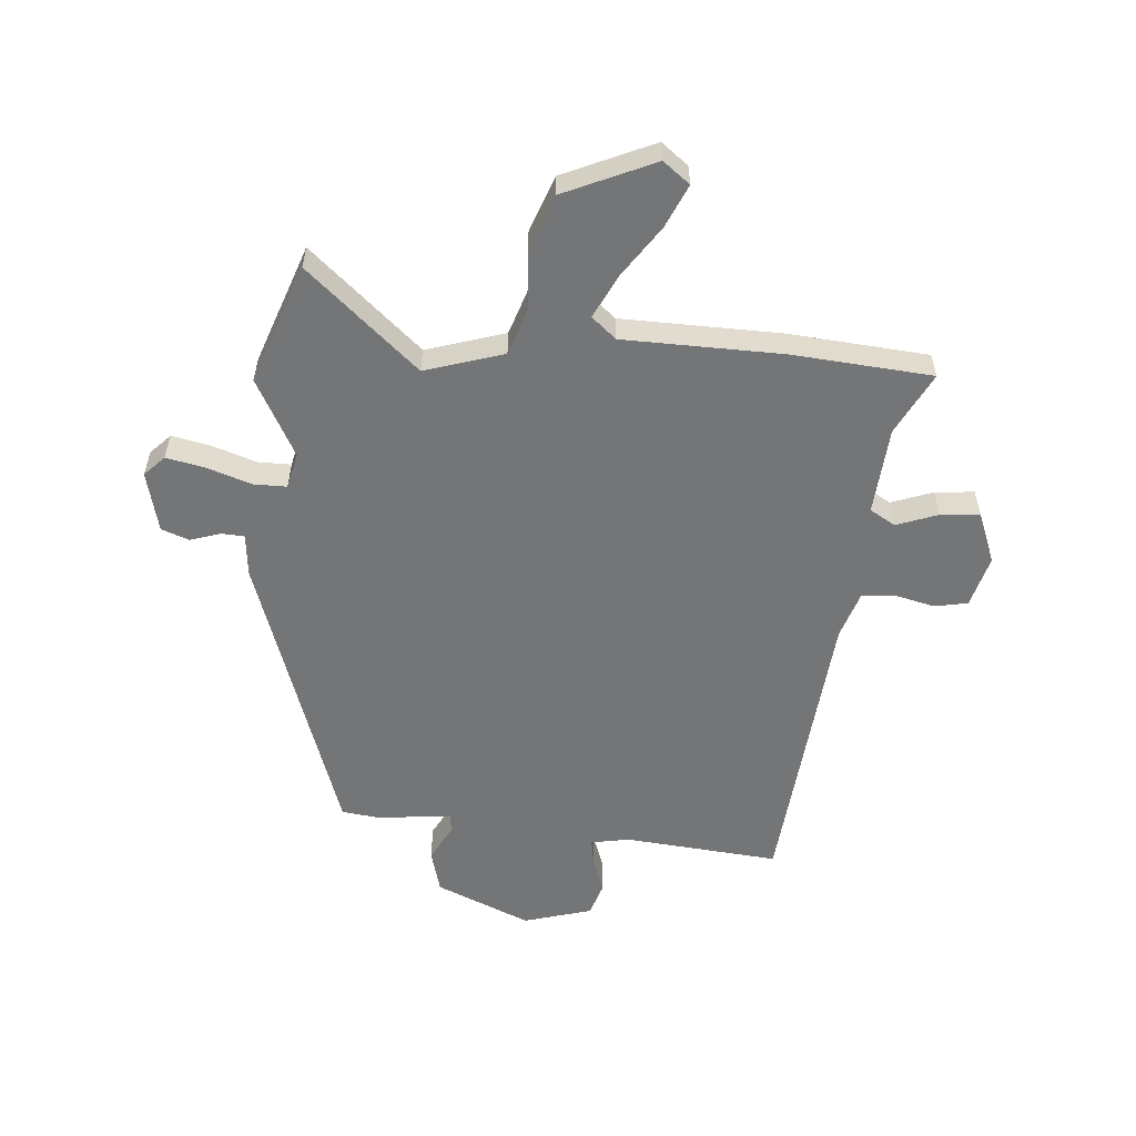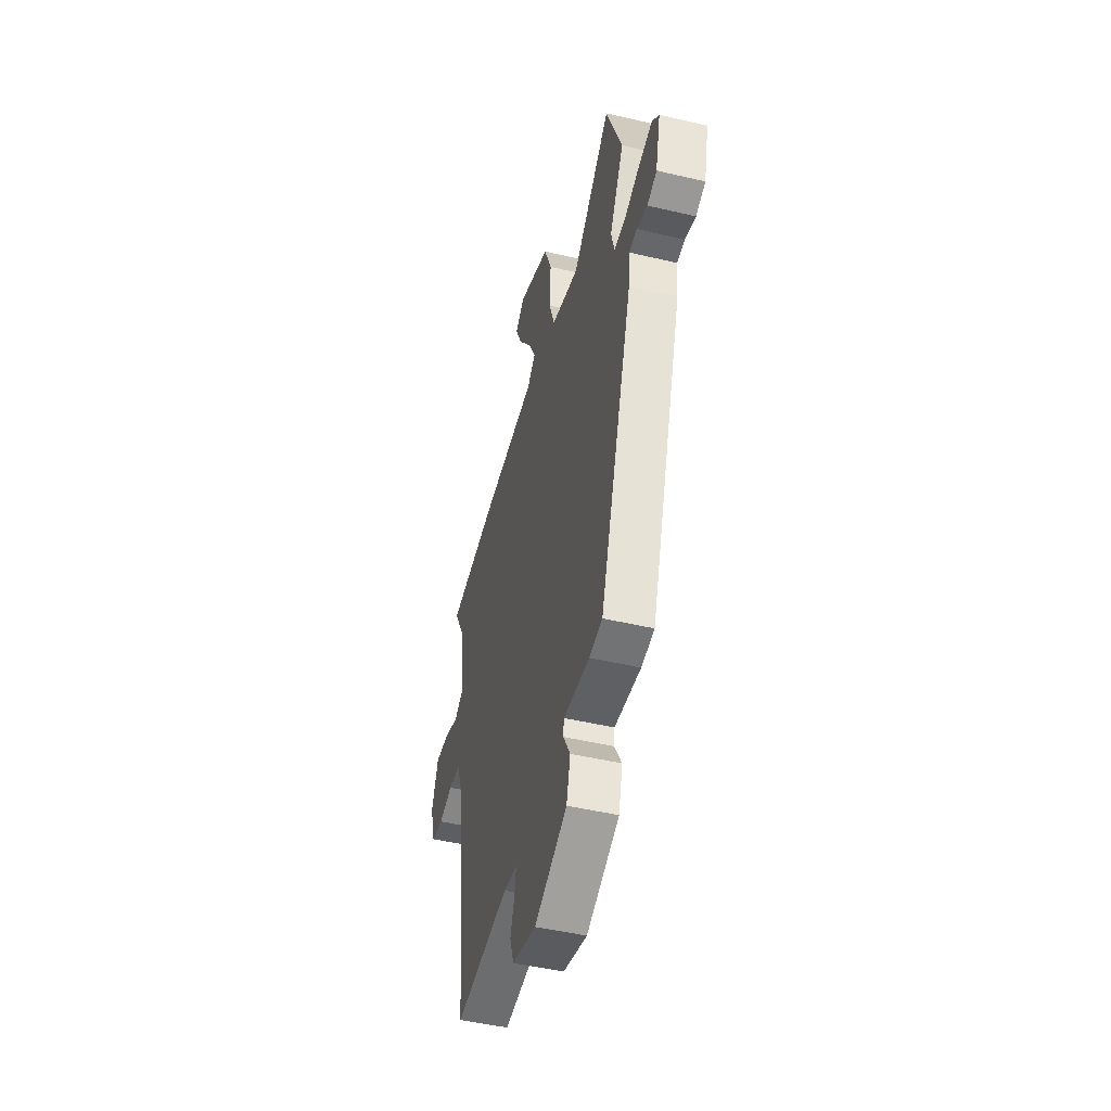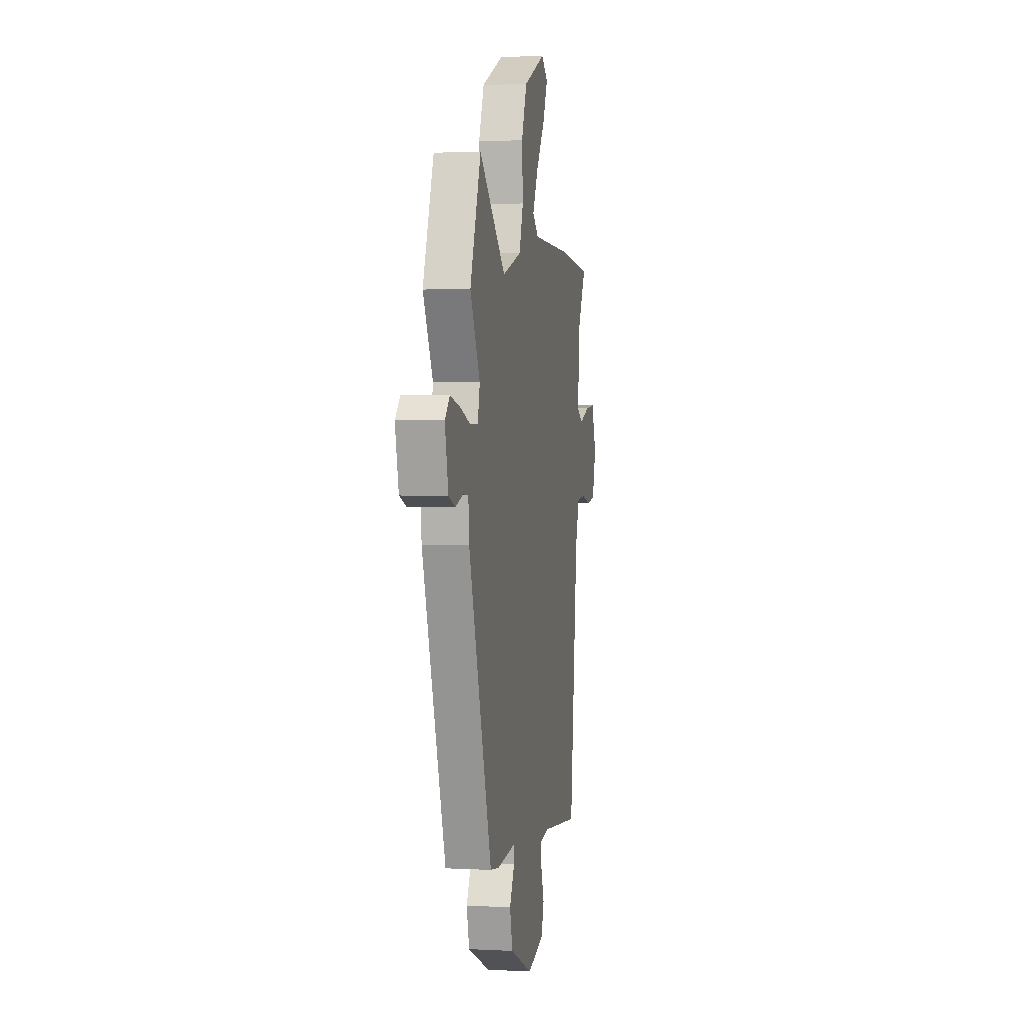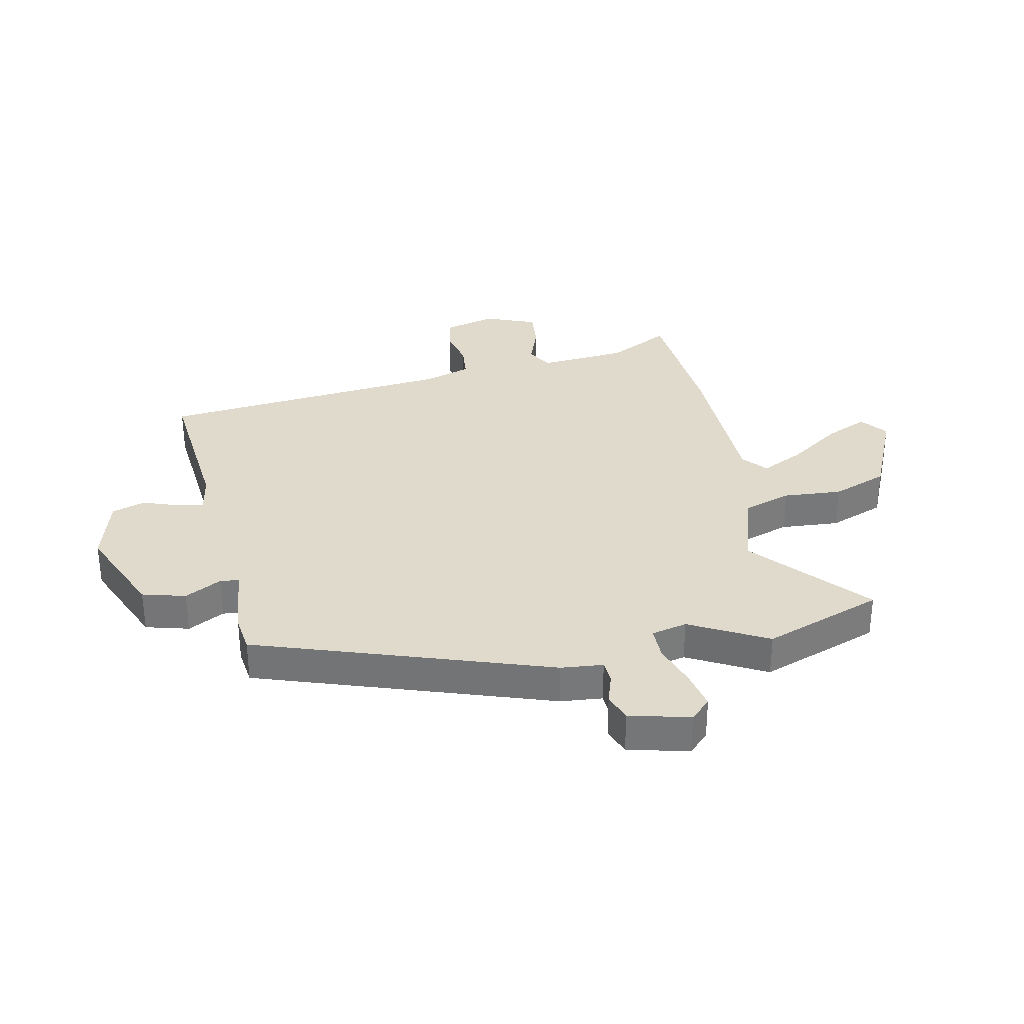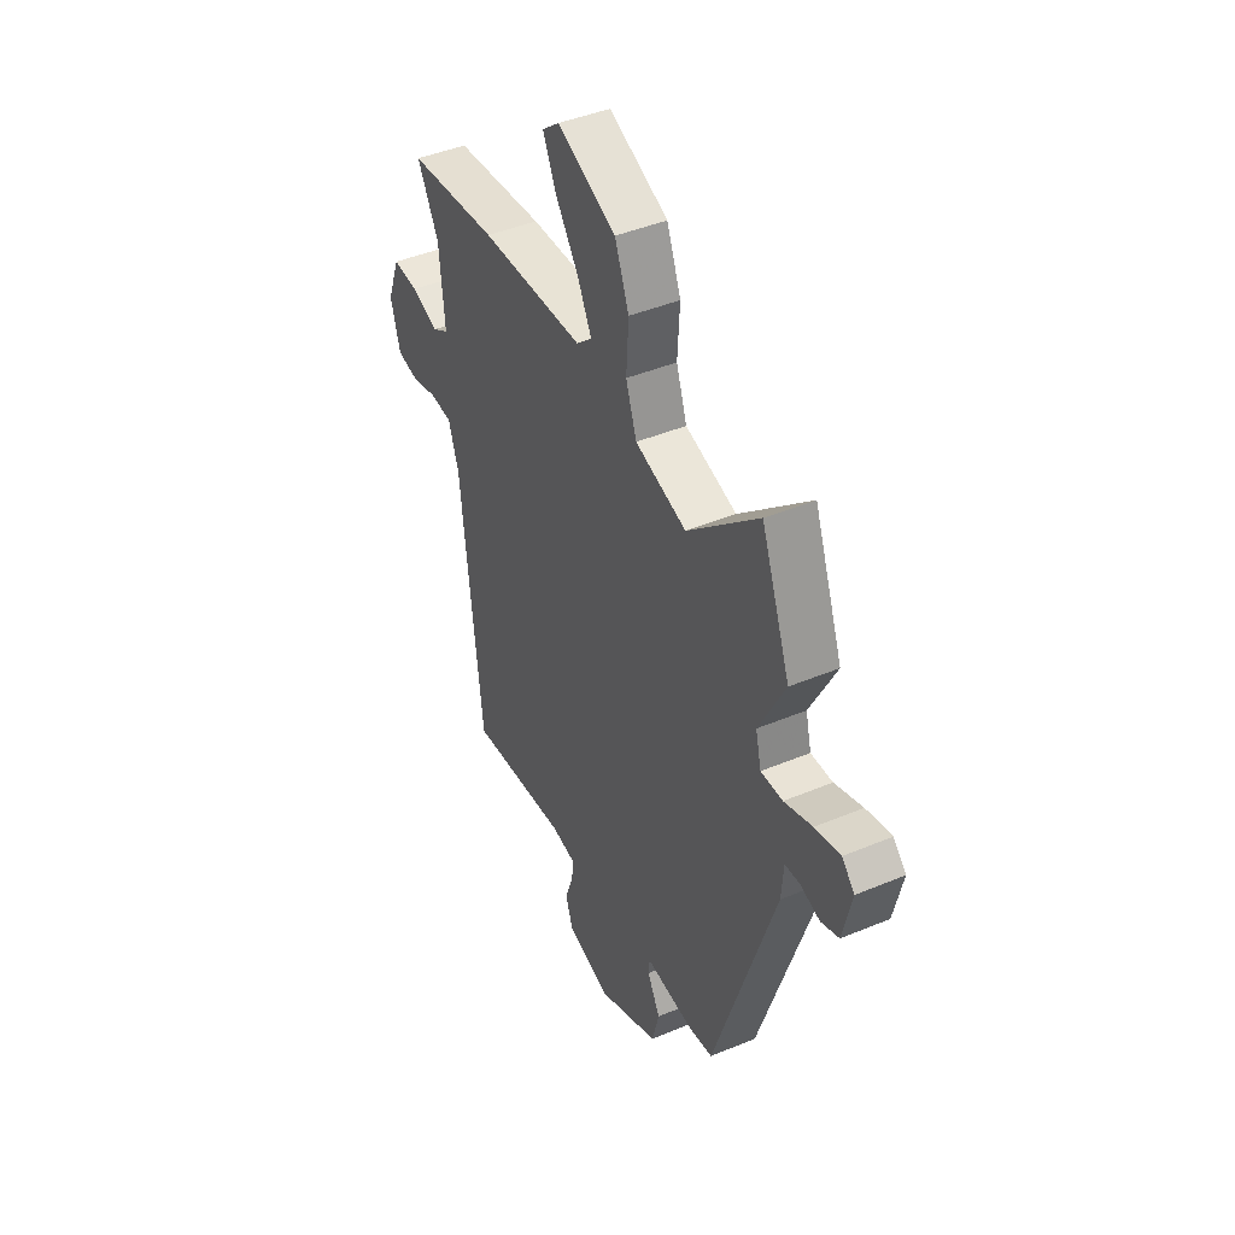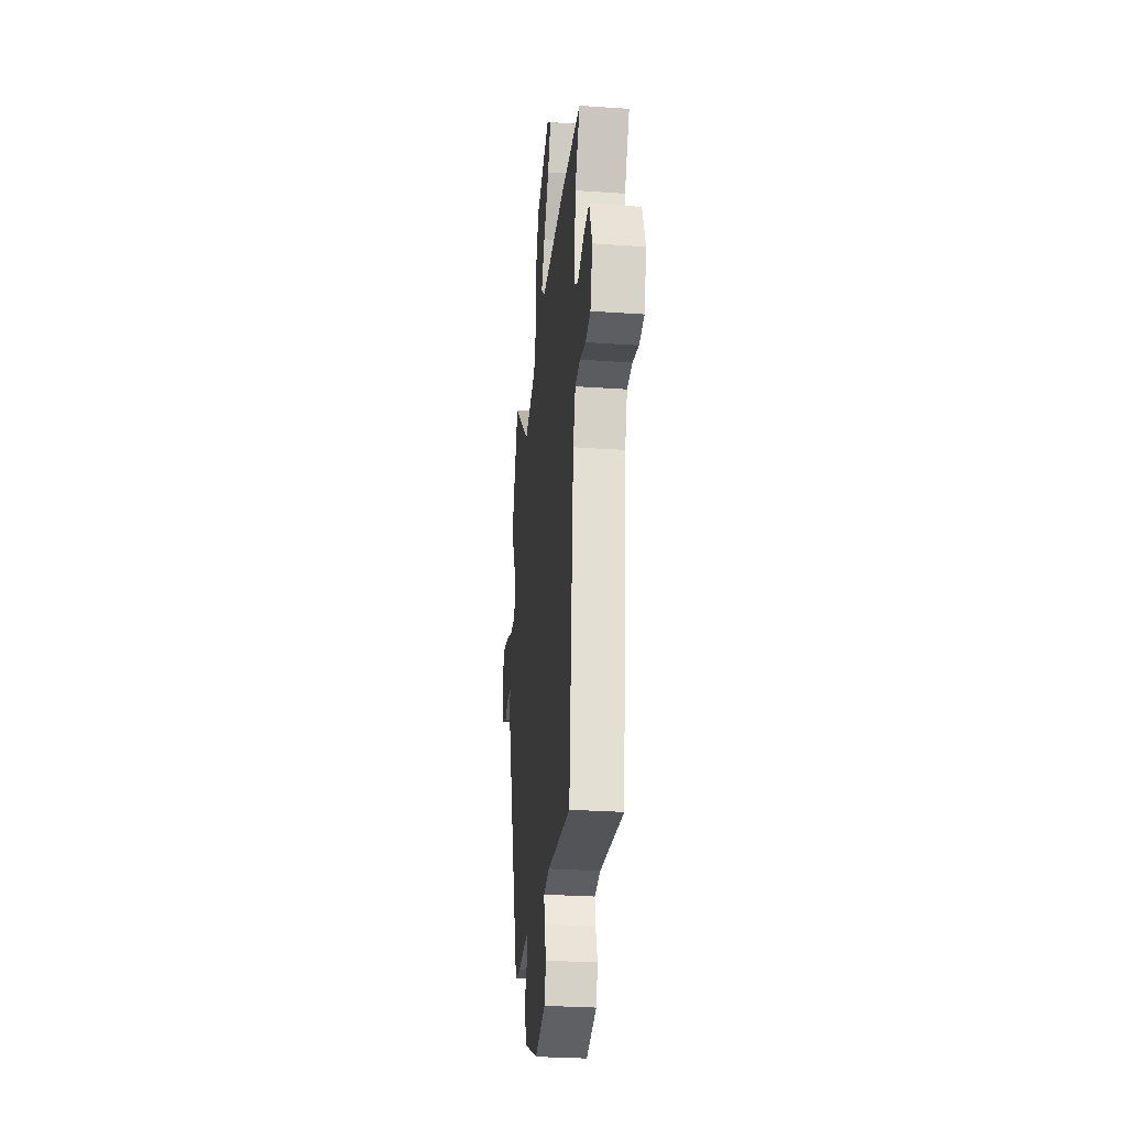
<metadata>
{"format":"obj","ext":"obj","renderer":"f3d","projection":"perspective","resolution":1024,"background":"white","views":[{"elev":-56.5,"azim":-3.8,"up":"+Y"},{"elev":-47.9,"azim":-104.8,"up":"+Z"},{"elev":2.8,"azim":-79.6,"up":"+Z"},{"elev":33.0,"azim":-101.0,"up":"+Y"},{"elev":43.4,"azim":-116.3,"up":"+Z"},{"elev":-28.9,"azim":84.1,"up":"+Z"}]}
</metadata>
<code>
v 0.4 0.07 -0.51
v 0.136 0.07 -0.482
v 0.07 0.07 -0.493
v 0.077 0.07 -0.539
v 0.098 0.07 -0.599
v 0.079 0.07 -0.656
v -0.038 0.07 -0.688
v -0.198 0.07 -0.617
v -0.217 0.07 -0.543
v -0.183 0.07 -0.481
v -0.186 0.07 -0.449
v -0.314 0.07 -0.461
v -0.378 0.07 -0.452
v -0.541 0.07 0.05
v -0.547 0.07 0.122
v -0.586 0.07 0.125
v -0.638 0.07 0.109
v -0.685 0.07 0.127
v -0.709 0.07 0.231
v -0.675 0.07 0.265
v -0.608 0.07 0.25
v -0.534 0.07 0.224
v -0.477 0.07 0.223
v -0.462 0.07 0.284
v -0.531 0.07 0.417
v -0.455 0.07 0.62
v -0.268 0.07 0.451
v -0.133 0.07 0.491
v -0.105 0.07 0.572
v -0.111 0.07 0.672
v -0.074 0.07 0.766
v 0.081 0.07 0.832
v 0.126 0.07 0.796
v 0.092 0.07 0.723
v 0.031 0.07 0.637
v -0.006 0.07 0.564
v 0.035 0.07 0.528
v 0.308 0.07 0.519
v 0.545 0.07 0.496
v 0.489 0.07 0.391
v 0.475 0.07 0.241
v 0.518 0.07 0.215
v 0.589 0.07 0.24
v 0.656 0.07 0.245
v 0.689 0.07 0.157
v 0.664 0.07 0.069
v 0.607 0.07 0.059
v 0.54 0.07 0.076
v 0.482 0.07 0.071
v 0.455 0.07 -0.008
v 0.4 0 -0.51
v 0.136 0 -0.482
v 0.07 0 -0.493
v 0.077 0 -0.539
v 0.098 0 -0.599
v 0.079 0 -0.656
v -0.038 0 -0.688
v -0.198 0 -0.617
v -0.217 0 -0.543
v -0.183 0 -0.481
v -0.186 0 -0.449
v -0.314 0 -0.461
v -0.378 0 -0.452
v -0.541 0 0.05
v -0.547 0 0.122
v -0.586 0 0.125
v -0.638 0 0.109
v -0.685 0 0.127
v -0.709 0 0.231
v -0.675 0 0.265
v -0.608 0 0.25
v -0.534 0 0.224
v -0.477 0 0.223
v -0.462 0 0.284
v -0.531 0 0.417
v -0.455 0 0.62
v -0.268 0 0.451
v -0.133 0 0.491
v -0.105 0 0.572
v -0.111 0 0.672
v -0.074 0 0.766
v 0.081 0 0.832
v 0.126 0 0.796
v 0.092 0 0.723
v 0.031 0 0.637
v -0.006 0 0.564
v 0.035 0 0.528
v 0.308 0 0.519
v 0.545 0 0.496
v 0.489 0 0.391
v 0.475 0 0.241
v 0.518 0 0.215
v 0.589 0 0.24
v 0.656 0 0.245
v 0.689 0 0.157
v 0.664 0 0.069
v 0.607 0 0.059
v 0.54 0 0.076
v 0.482 0 0.071
v 0.455 0 -0.008
f 46 47 48
f 45 46 48
f 44 45 48
f 43 44 48
f 42 43 48
f 41 42 48 49
f 37 38 39 40
f 37 40 41
f 33 34 35
f 32 33 35
f 31 32 35
f 30 31 35
f 29 30 35
f 28 29 35 36
f 24 25 26 27
f 23 24 27 28
f 20 21 22
f 19 20 22
f 18 19 22
f 17 18 22
f 16 17 22
f 15 16 22 23
f 28 36 37
f 23 28 37
f 15 23 37
f 14 15 37
f 13 14 37
f 12 13 37
f 11 12 37
f 8 9 10
f 7 8 10
f 6 7 10
f 5 6 10
f 4 5 10
f 50 1 2
f 50 2 3
f 49 50 3
f 41 49 3
f 37 41 3
f 11 37 3
f 3 4 10 11
f 98 97 96
f 98 96 95
f 98 95 94
f 98 94 93
f 98 93 92
f 99 98 92 91
f 90 89 88 87
f 91 90 87
f 85 84 83
f 85 83 82
f 85 82 81
f 85 81 80
f 85 80 79
f 86 85 79 78
f 77 76 75 74
f 78 77 74 73
f 72 71 70
f 72 70 69
f 72 69 68
f 72 68 67
f 72 67 66
f 73 72 66 65
f 87 86 78
f 87 78 73
f 87 73 65
f 87 65 64
f 87 64 63
f 87 63 62
f 87 62 61
f 60 59 58
f 60 58 57
f 60 57 56
f 60 56 55
f 60 55 54
f 52 51 100
f 53 52 100
f 53 100 99
f 53 99 91
f 53 91 87
f 53 87 61
f 61 60 54 53
f 1 51 52 2
f 2 52 53 3
f 3 53 54 4
f 4 54 55 5
f 5 55 56 6
f 6 56 57 7
f 7 57 58 8
f 8 58 59 9
f 9 59 60 10
f 10 60 61 11
f 11 61 62 12
f 12 62 63 13
f 13 63 64 14
f 14 64 65 15
f 15 65 66 16
f 16 66 67 17
f 17 67 68 18
f 18 68 69 19
f 19 69 70 20
f 20 70 71 21
f 21 71 72 22
f 22 72 73 23
f 23 73 74 24
f 24 74 75 25
f 25 75 76 26
f 26 76 77 27
f 27 77 78 28
f 28 78 79 29
f 29 79 80 30
f 30 80 81 31
f 31 81 82 32
f 32 82 83 33
f 33 83 84 34
f 34 84 85 35
f 35 85 86 36
f 36 86 87 37
f 37 87 88 38
f 38 88 89 39
f 39 89 90 40
f 40 90 91 41
f 41 91 92 42
f 42 92 93 43
f 43 93 94 44
f 44 94 95 45
f 45 95 96 46
f 46 96 97 47
f 47 97 98 48
f 48 98 99 49
f 49 99 100 50
f 50 100 51 1

</code>
